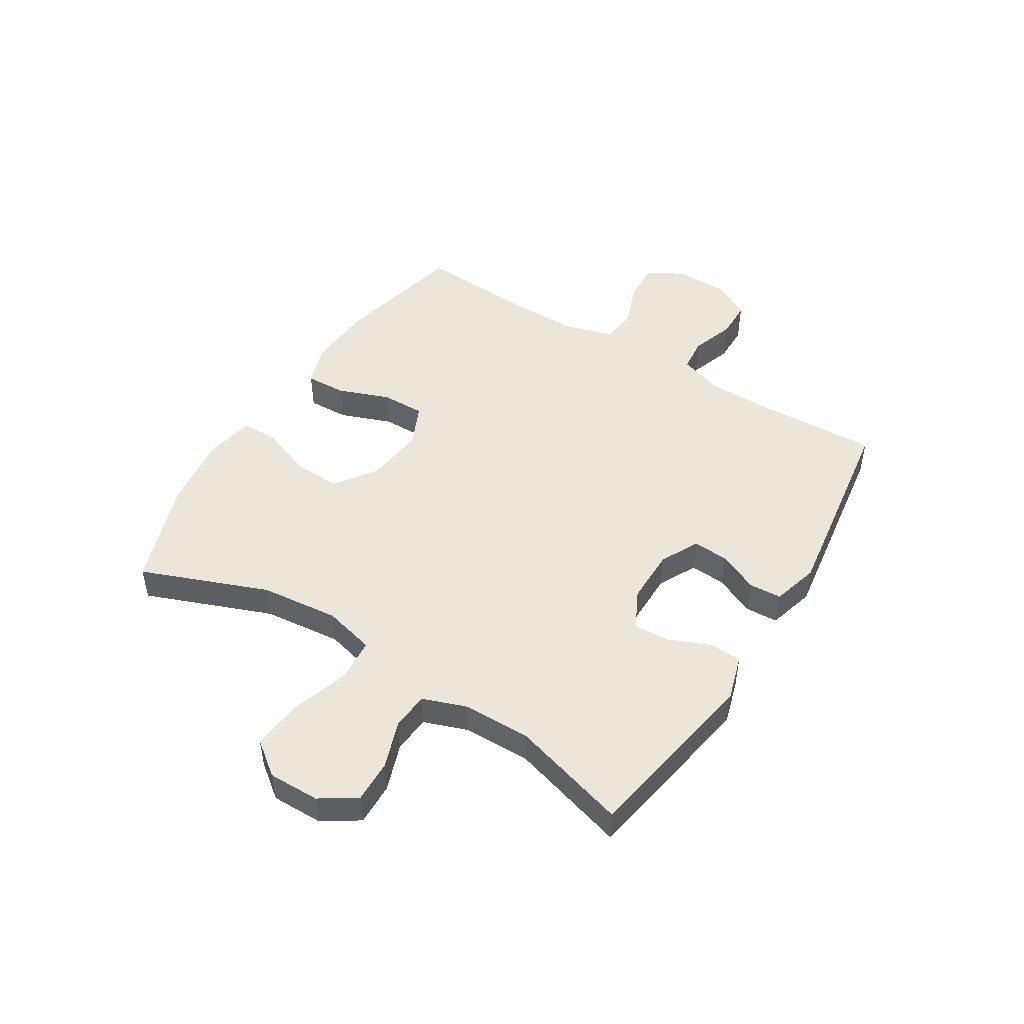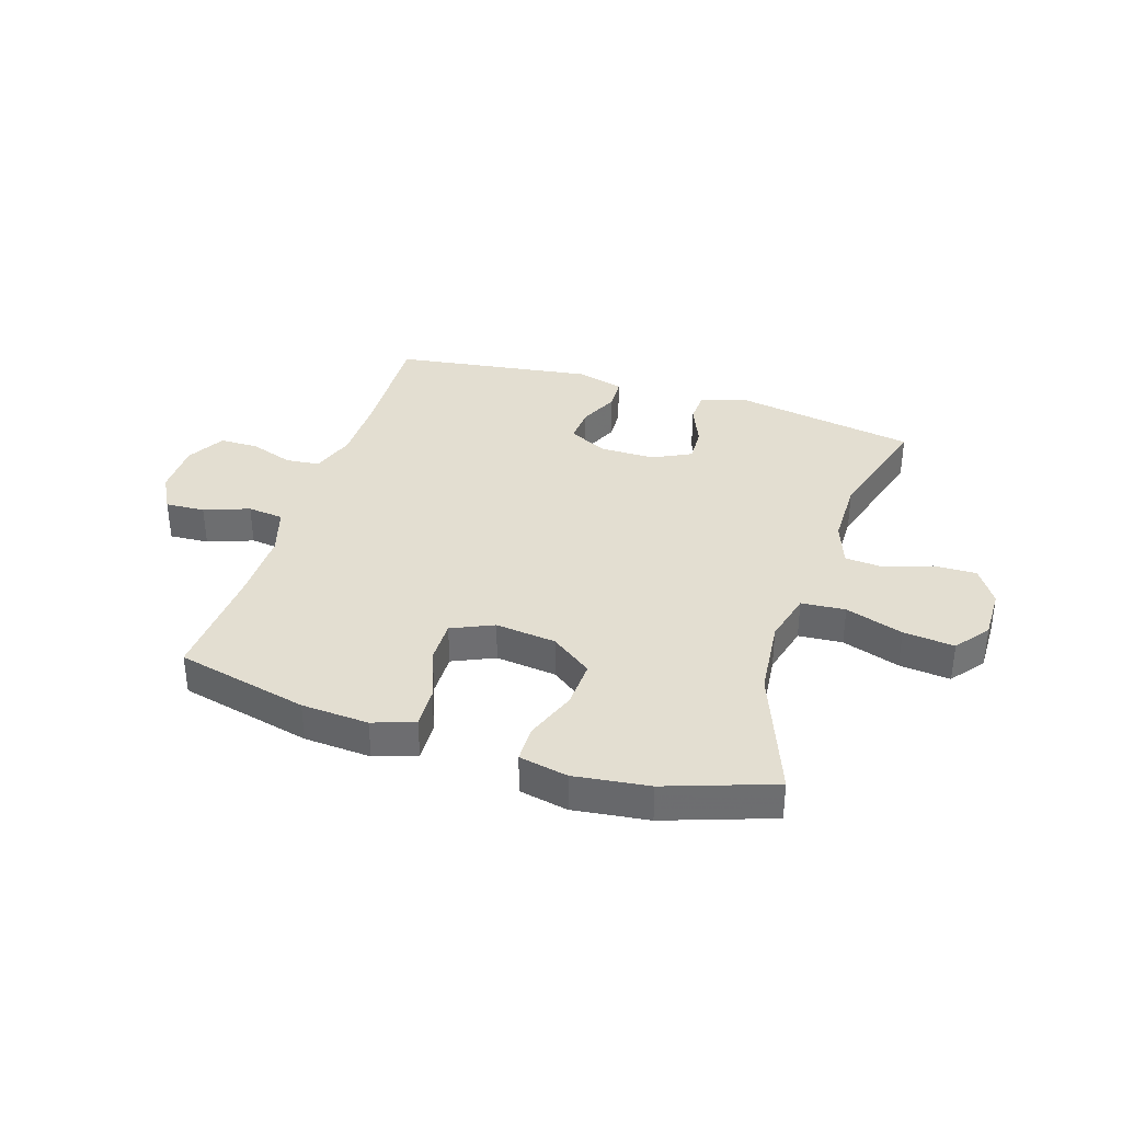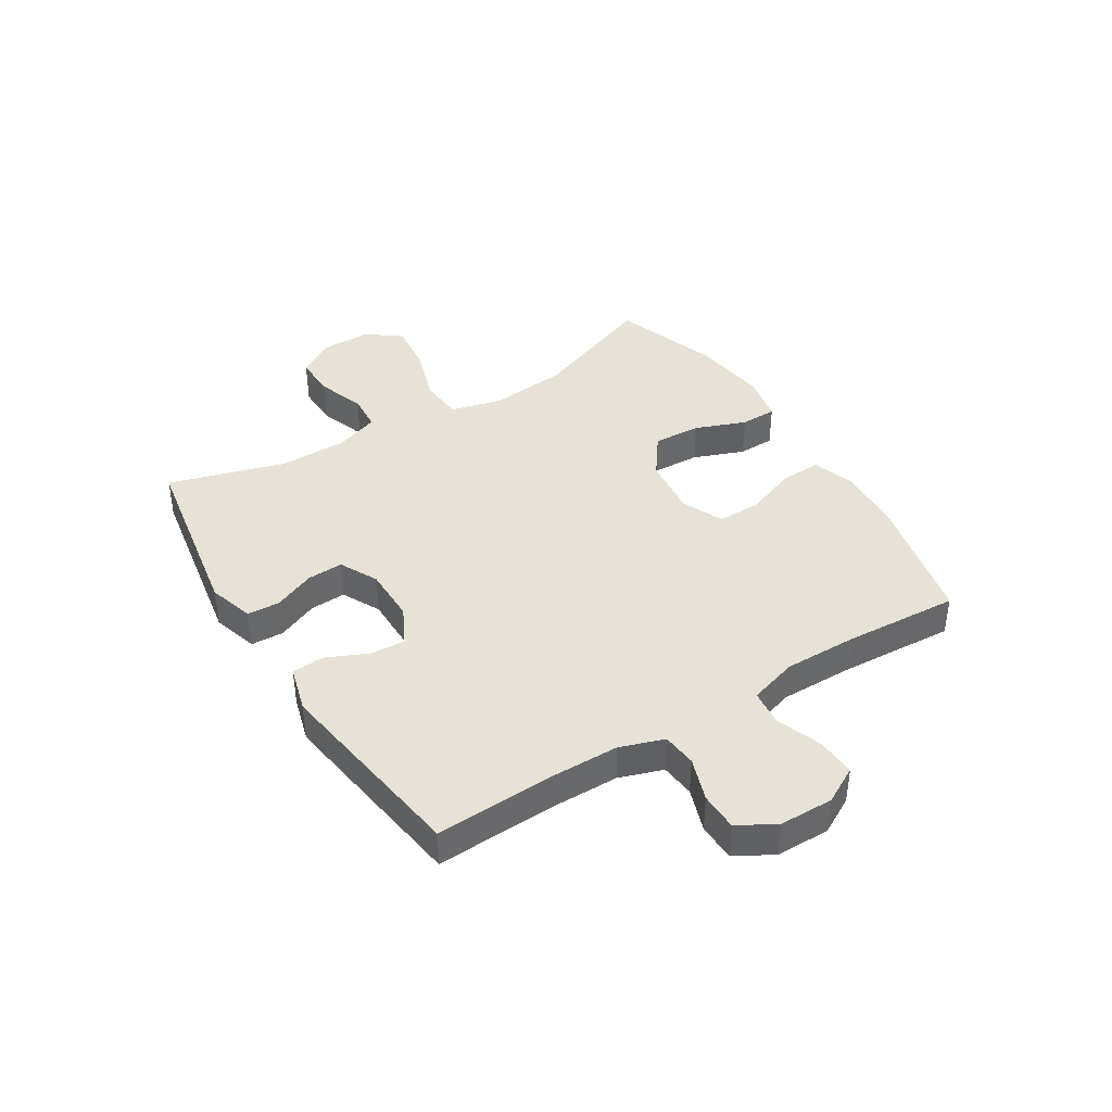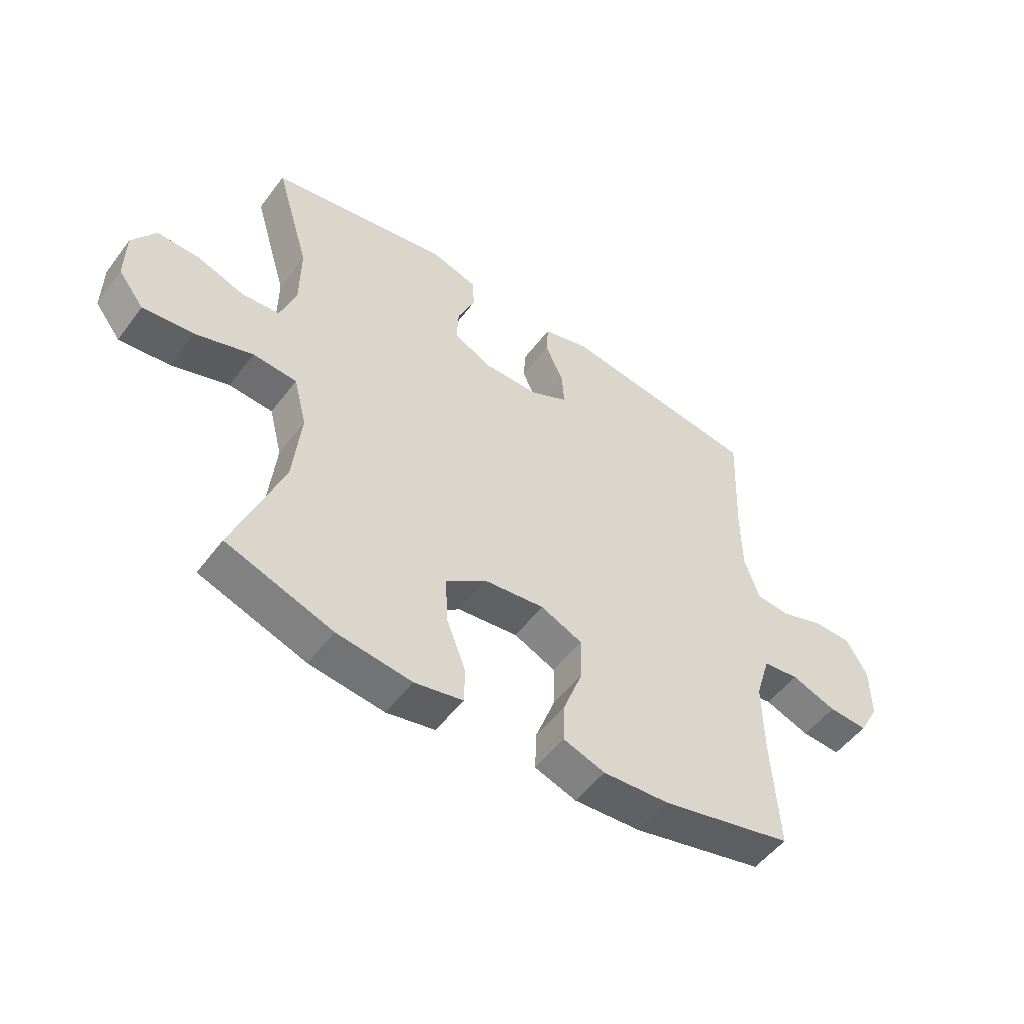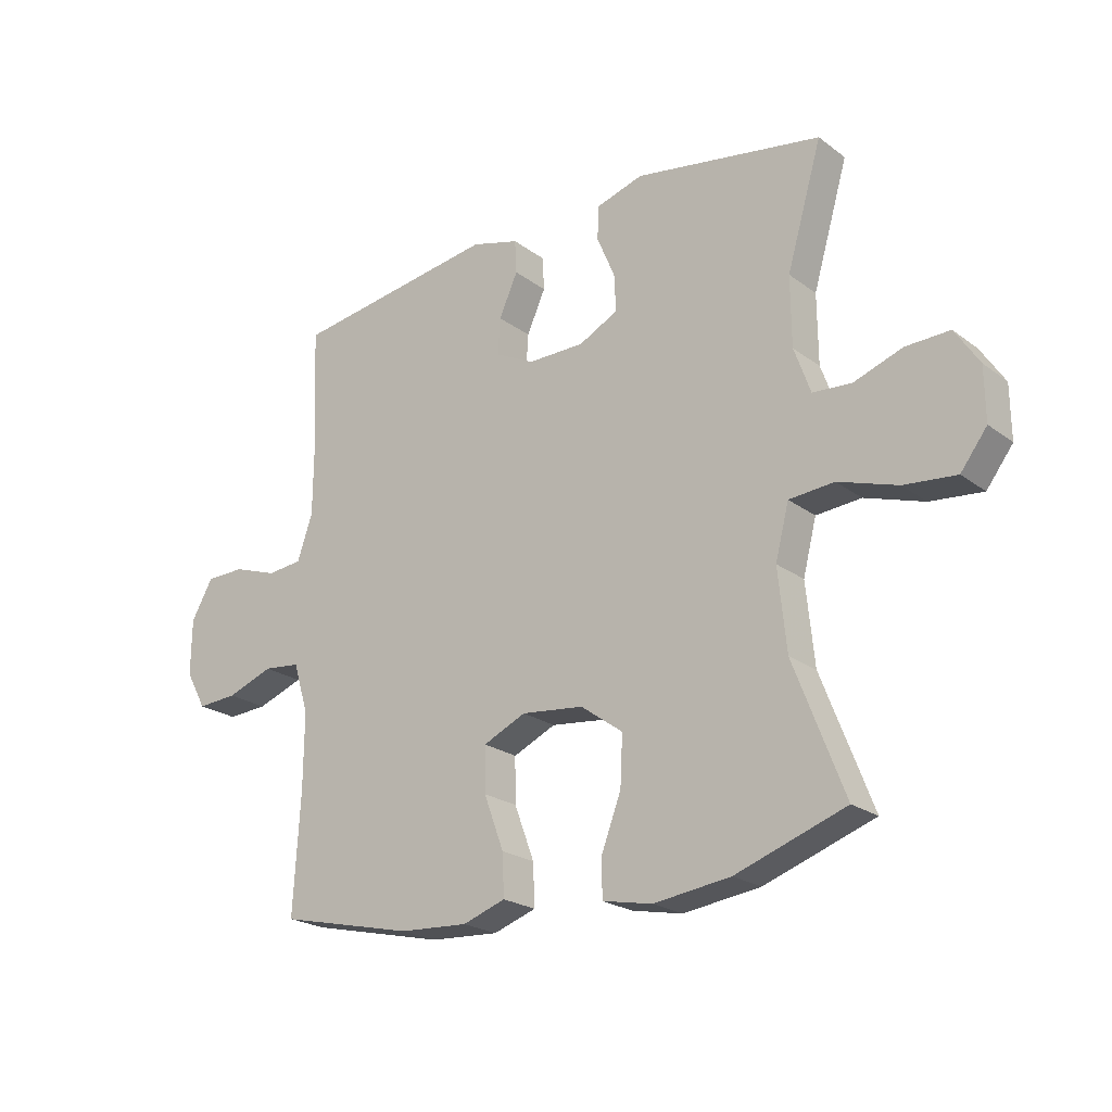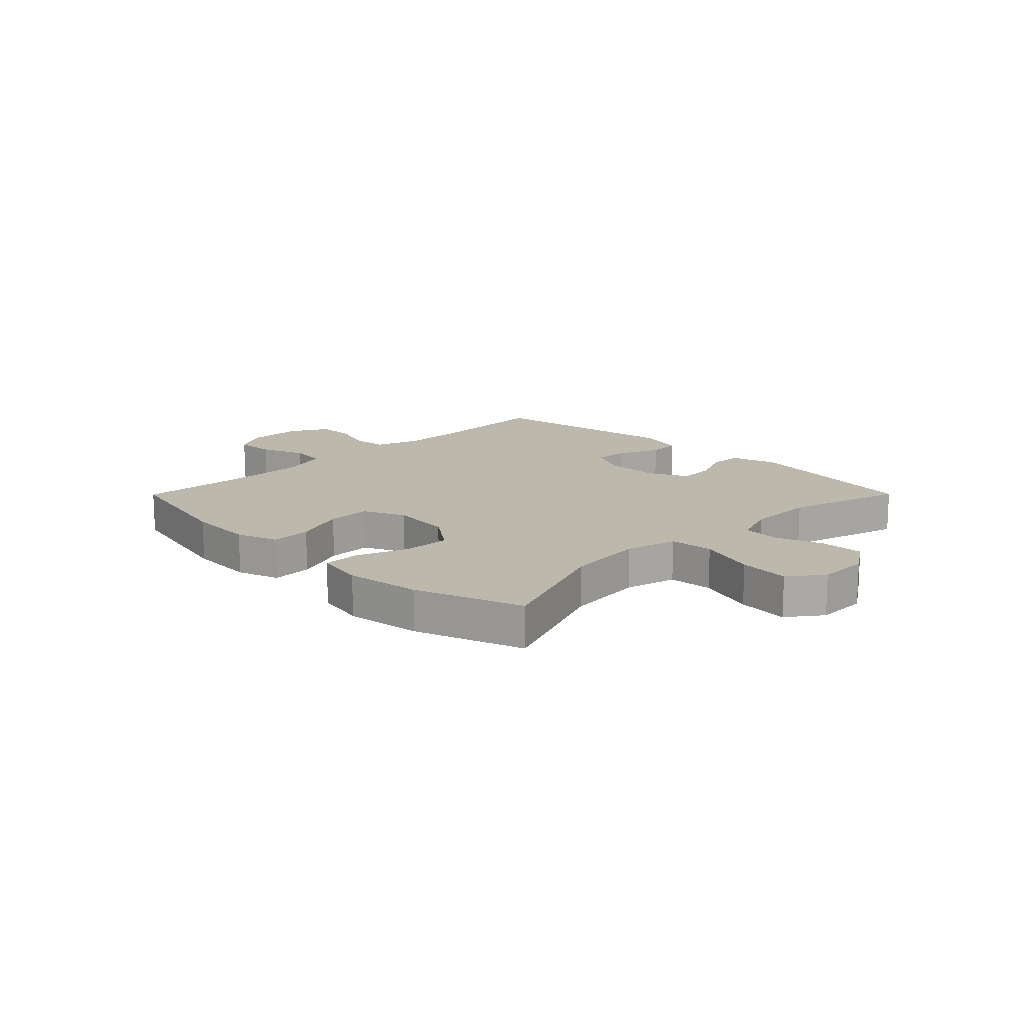
<metadata>
{"format":"obj","ext":"obj","renderer":"f3d","projection":"perspective","resolution":1024,"background":"white","views":[{"elev":48.3,"azim":-58.2,"up":"+Y"},{"elev":36.0,"azim":-162.2,"up":"+Y"},{"elev":40.5,"azim":58.2,"up":"+Y"},{"elev":-52.2,"azim":-35.9,"up":"+Z"},{"elev":-22.2,"azim":-141.7,"up":"+Z"},{"elev":14.8,"azim":-135.2,"up":"+Y"}]}
</metadata>
<code>
v -0.5 0.07 -0.5
v -0.414 0.07 -0.278
v -0.4 0.07 -0.141
v -0.423 0.07 -0.051
v -0.5 0.07 -0.045
v -0.601 0.07 -0.078
v -0.69 0.07 -0.087
v -0.735 0.07 -0.028
v -0.734 0.07 0.062
v -0.693 0.07 0.125
v -0.618 0.07 0.123
v -0.535 0.07 0.094
v -0.469 0.07 0.099
v -0.441 0.07 0.177
v -0.44 0.07 0.295
v -0.5 0.07 0.5
v -0.18 0.07 0.555
v -0.1 0.07 0.531
v -0.097 0.07 0.474
v -0.128 0.07 0.401
v -0.131 0.07 0.338
v -0.064 0.07 0.304
v 0.033 0.07 0.304
v 0.1 0.07 0.338
v 0.096 0.07 0.4
v 0.064 0.07 0.471
v 0.067 0.07 0.528
v 0.149 0.07 0.551
v 0.5 0.07 0.5
v 0.491 0.07 0.29
v 0.492 0.07 0.171
v 0.518 0.07 0.094
v 0.578 0.07 0.088
v 0.654 0.07 0.114
v 0.721 0.07 0.113
v 0.758 0.07 0.047
v 0.759 0.07 -0.047
v 0.724 0.07 -0.111
v 0.655 0.07 -0.107
v 0.576 0.07 -0.078
v 0.513 0.07 -0.085
v 0.487 0.07 -0.17
v 0.488 0.07 -0.299
v 0.5 0.07 -0.5
v 0.269 0.07 -0.553
v 0.152 0.07 -0.56
v 0.079 0.07 -0.535
v 0.082 0.07 -0.464
v 0.116 0.07 -0.373
v 0.117 0.07 -0.297
v 0.044 0.07 -0.264
v -0.062 0.07 -0.276
v -0.134 0.07 -0.328
v -0.13 0.07 -0.412
v -0.096 0.07 -0.501
v -0.097 0.07 -0.565
v -0.182 0.07 -0.582
v -0.313 0.07 -0.565
v -0.5 0 -0.5
v -0.414 0 -0.278
v -0.4 0 -0.141
v -0.423 0 -0.051
v -0.5 0 -0.045
v -0.601 0 -0.078
v -0.69 0 -0.087
v -0.735 0 -0.028
v -0.734 0 0.062
v -0.693 0 0.125
v -0.618 0 0.123
v -0.535 0 0.094
v -0.469 0 0.099
v -0.441 0 0.177
v -0.44 0 0.295
v -0.5 0 0.5
v -0.18 0 0.555
v -0.1 0 0.531
v -0.097 0 0.474
v -0.128 0 0.401
v -0.131 0 0.338
v -0.064 0 0.304
v 0.033 0 0.304
v 0.1 0 0.338
v 0.096 0 0.4
v 0.064 0 0.471
v 0.067 0 0.528
v 0.149 0 0.551
v 0.5 0 0.5
v 0.491 0 0.29
v 0.492 0 0.171
v 0.518 0 0.094
v 0.578 0 0.088
v 0.654 0 0.114
v 0.721 0 0.113
v 0.758 0 0.047
v 0.759 0 -0.047
v 0.724 0 -0.111
v 0.655 0 -0.107
v 0.576 0 -0.078
v 0.513 0 -0.085
v 0.487 0 -0.17
v 0.488 0 -0.299
v 0.5 0 -0.5
v 0.269 0 -0.553
v 0.152 0 -0.56
v 0.079 0 -0.535
v 0.082 0 -0.464
v 0.116 0 -0.373
v 0.117 0 -0.297
v 0.044 0 -0.264
v -0.062 0 -0.276
v -0.134 0 -0.328
v -0.13 0 -0.412
v -0.096 0 -0.501
v -0.097 0 -0.565
v -0.182 0 -0.582
v -0.313 0 -0.565
f 58 1 2
f 57 58 2
f 56 57 2
f 55 56 2
f 54 55 2
f 53 54 2 3
f 52 53 3 4
f 51 52 4
f 50 51 4
f 47 48 49
f 46 47 49
f 45 46 49
f 44 45 49
f 43 44 49
f 42 43 49 50
f 41 42 50 4
f 38 39 40
f 37 38 40
f 36 37 40
f 35 36 40
f 34 35 40
f 33 34 40
f 41 4 5
f 40 41 5
f 33 40 5
f 32 33 5
f 28 29 30
f 27 28 30
f 26 27 30
f 25 26 30
f 24 25 30 31
f 31 32 5
f 24 31 5
f 23 24 5
f 18 19 20
f 17 18 20
f 16 17 20
f 15 16 20
f 14 15 20 21
f 13 14 21 22
f 10 11 12
f 9 10 12
f 8 9 12
f 7 8 12
f 6 7 12
f 5 6 12
f 5 12 13
f 5 13 22 23
f 60 59 116
f 60 116 115
f 60 115 114
f 60 114 113
f 60 113 112
f 61 60 112 111
f 62 61 111 110
f 62 110 109
f 62 109 108
f 107 106 105
f 107 105 104
f 107 104 103
f 107 103 102
f 107 102 101
f 108 107 101 100
f 62 108 100 99
f 98 97 96
f 98 96 95
f 98 95 94
f 98 94 93
f 98 93 92
f 98 92 91
f 63 62 99
f 63 99 98
f 63 98 91
f 63 91 90
f 88 87 86
f 88 86 85
f 88 85 84
f 88 84 83
f 89 88 83 82
f 63 90 89
f 63 89 82
f 63 82 81
f 78 77 76
f 78 76 75
f 78 75 74
f 78 74 73
f 79 78 73 72
f 80 79 72 71
f 70 69 68
f 70 68 67
f 70 67 66
f 70 66 65
f 70 65 64
f 70 64 63
f 71 70 63
f 81 80 71 63
f 1 59 60 2
f 2 60 61 3
f 3 61 62 4
f 4 62 63 5
f 5 63 64 6
f 6 64 65 7
f 7 65 66 8
f 8 66 67 9
f 9 67 68 10
f 10 68 69 11
f 11 69 70 12
f 12 70 71 13
f 13 71 72 14
f 14 72 73 15
f 15 73 74 16
f 16 74 75 17
f 17 75 76 18
f 18 76 77 19
f 19 77 78 20
f 20 78 79 21
f 21 79 80 22
f 22 80 81 23
f 23 81 82 24
f 24 82 83 25
f 25 83 84 26
f 26 84 85 27
f 27 85 86 28
f 28 86 87 29
f 29 87 88 30
f 30 88 89 31
f 31 89 90 32
f 32 90 91 33
f 33 91 92 34
f 34 92 93 35
f 35 93 94 36
f 36 94 95 37
f 37 95 96 38
f 38 96 97 39
f 39 97 98 40
f 40 98 99 41
f 41 99 100 42
f 42 100 101 43
f 43 101 102 44
f 44 102 103 45
f 45 103 104 46
f 46 104 105 47
f 47 105 106 48
f 48 106 107 49
f 49 107 108 50
f 50 108 109 51
f 51 109 110 52
f 52 110 111 53
f 53 111 112 54
f 54 112 113 55
f 55 113 114 56
f 56 114 115 57
f 57 115 116 58
f 58 116 59 1

</code>
